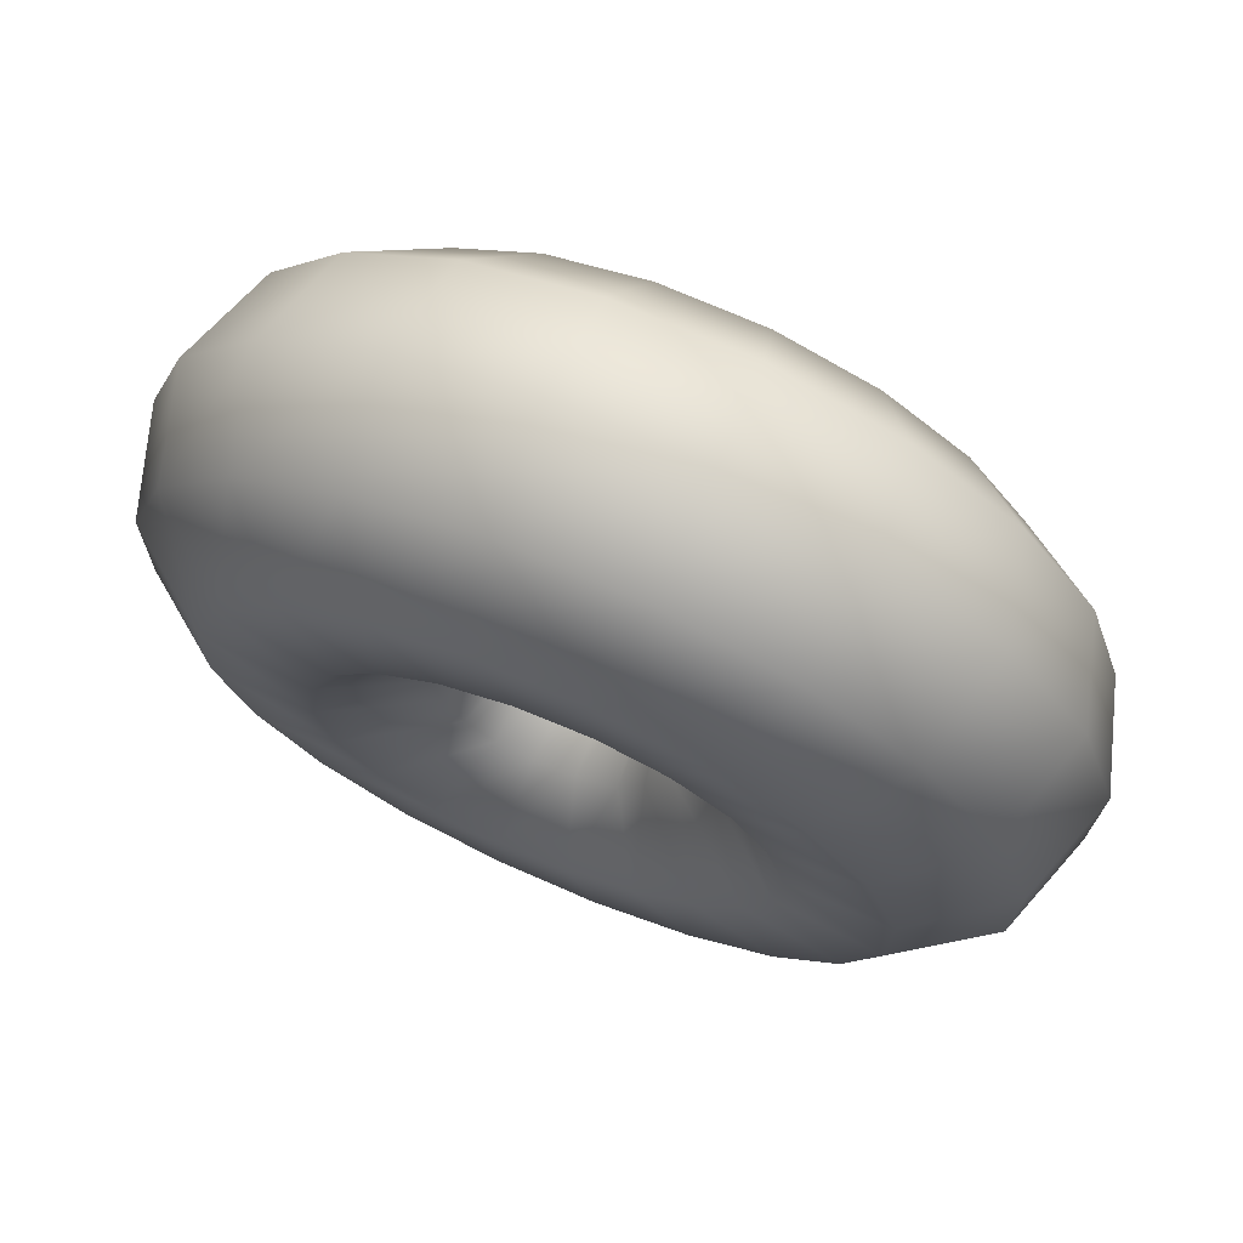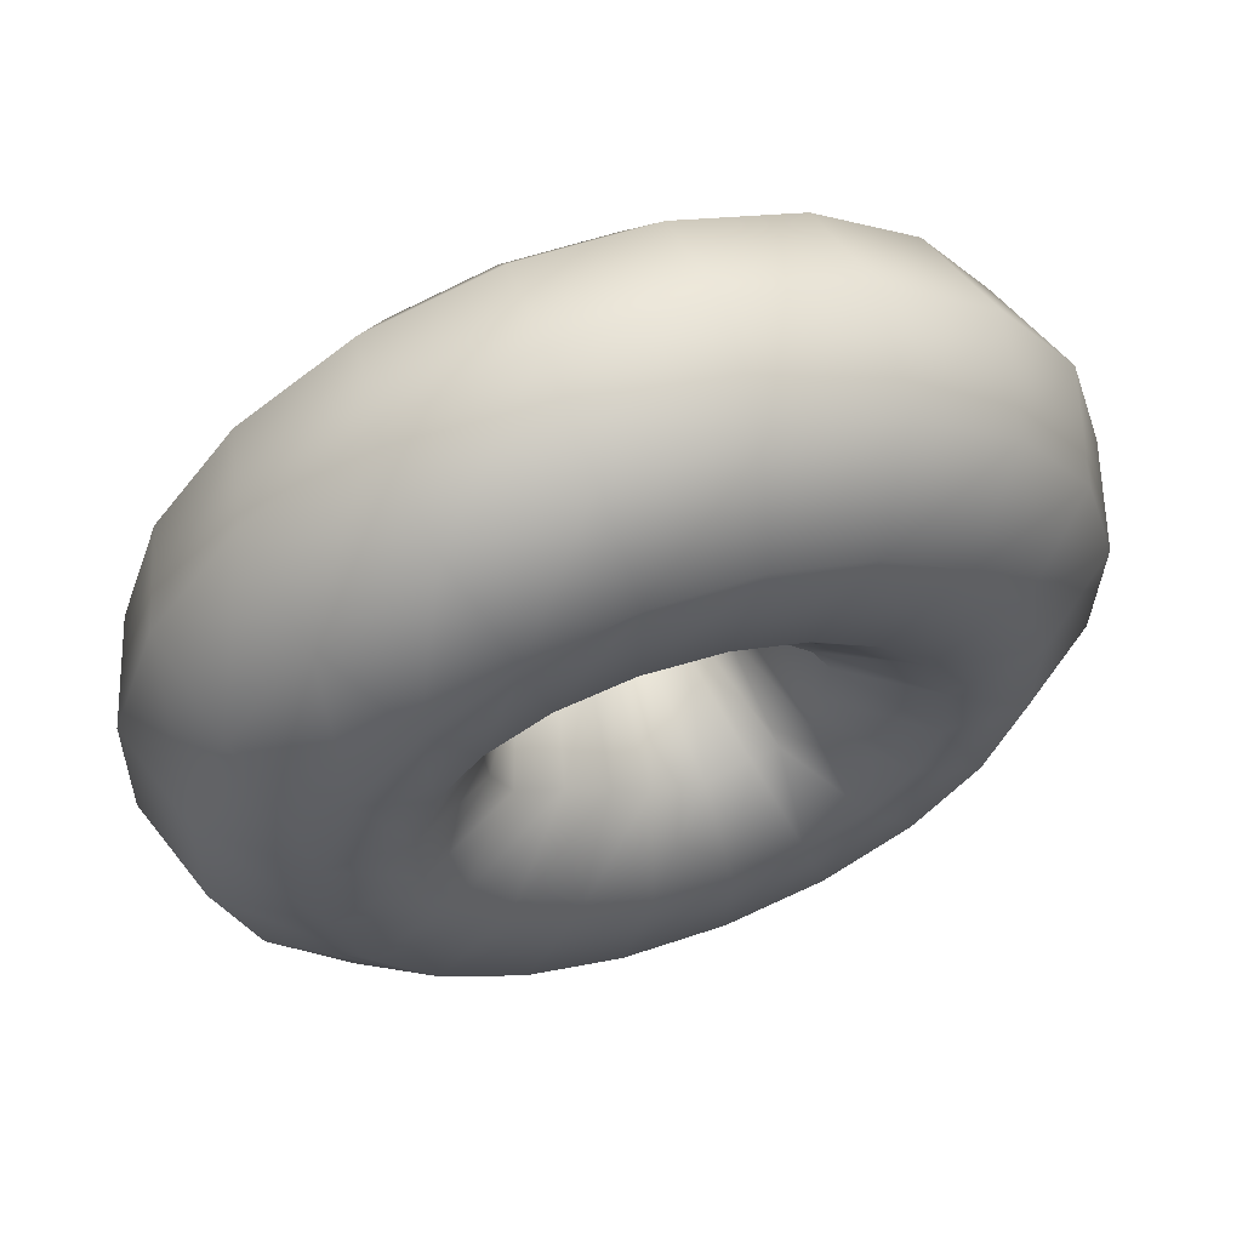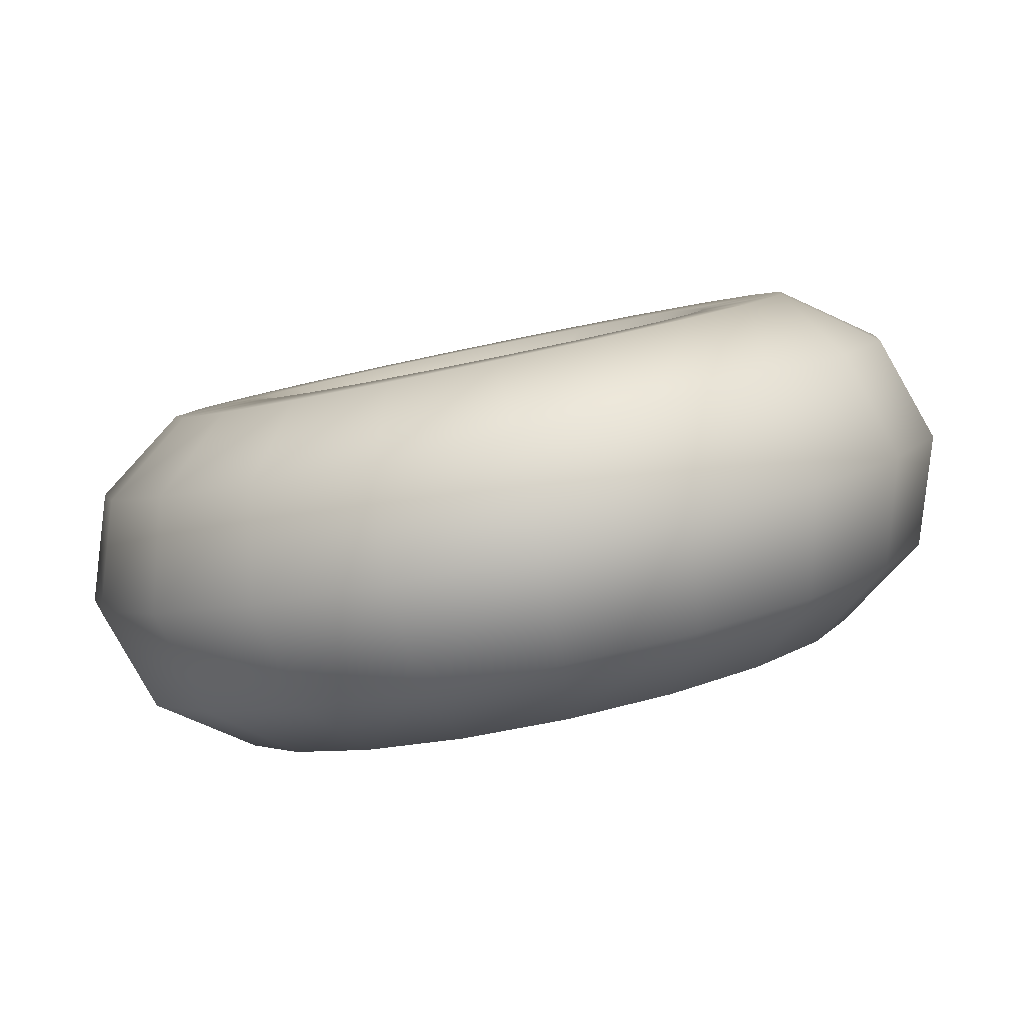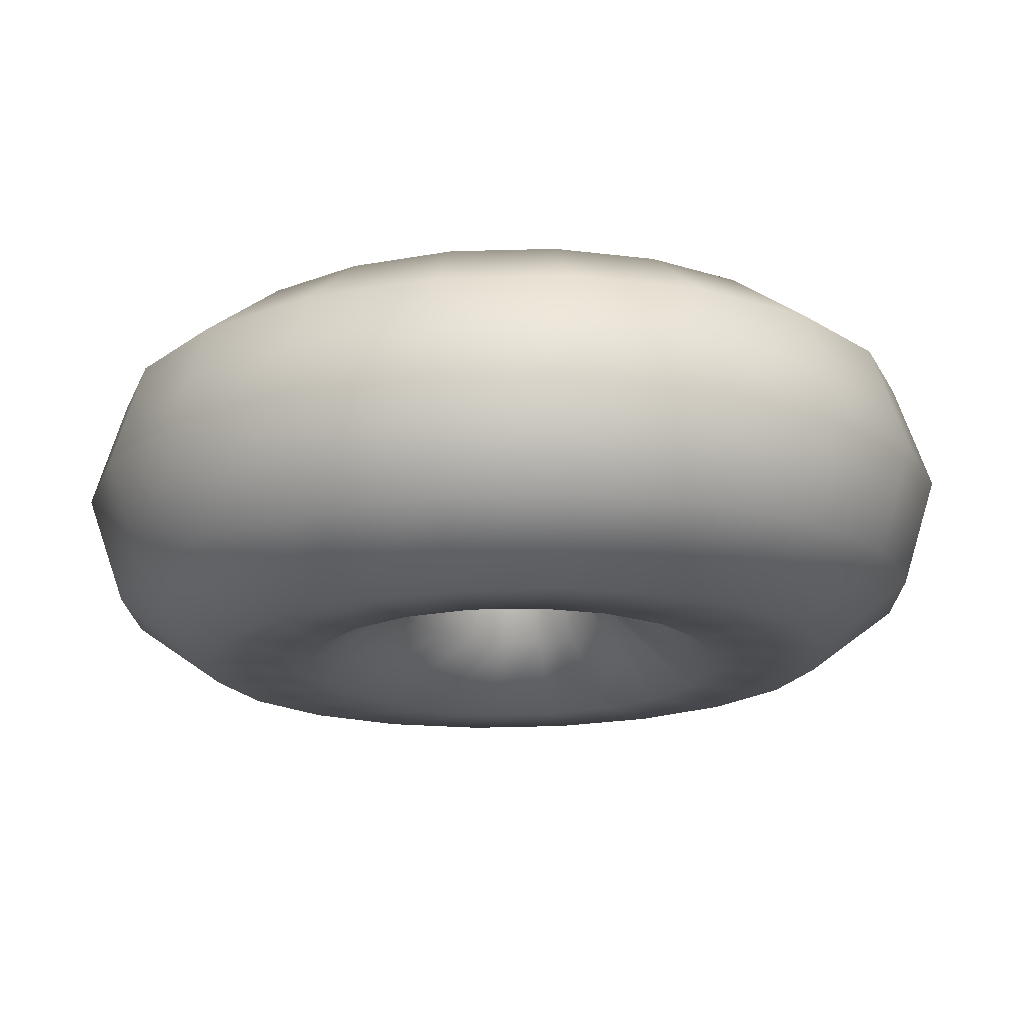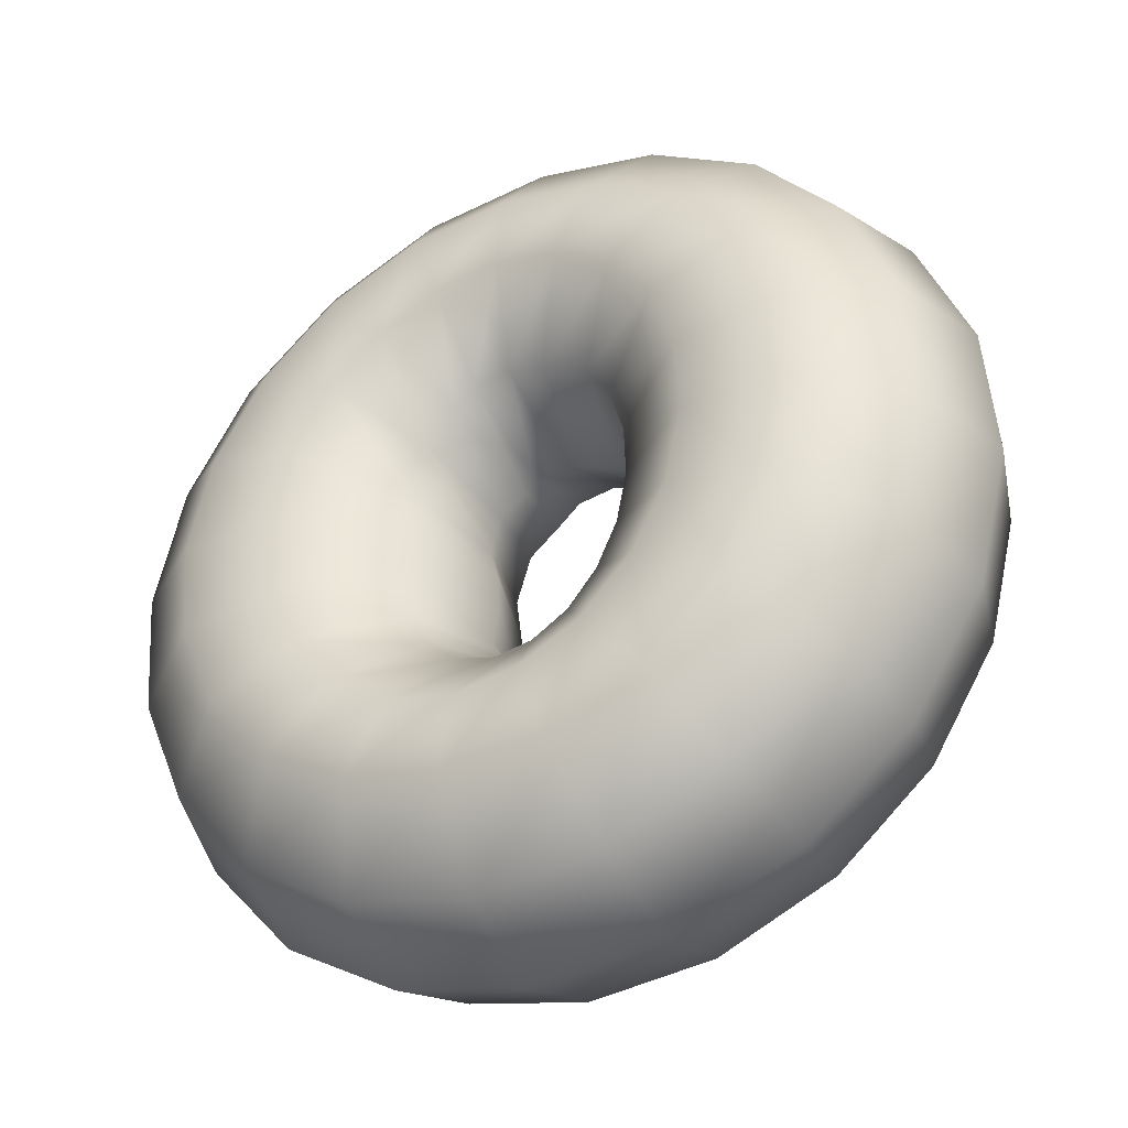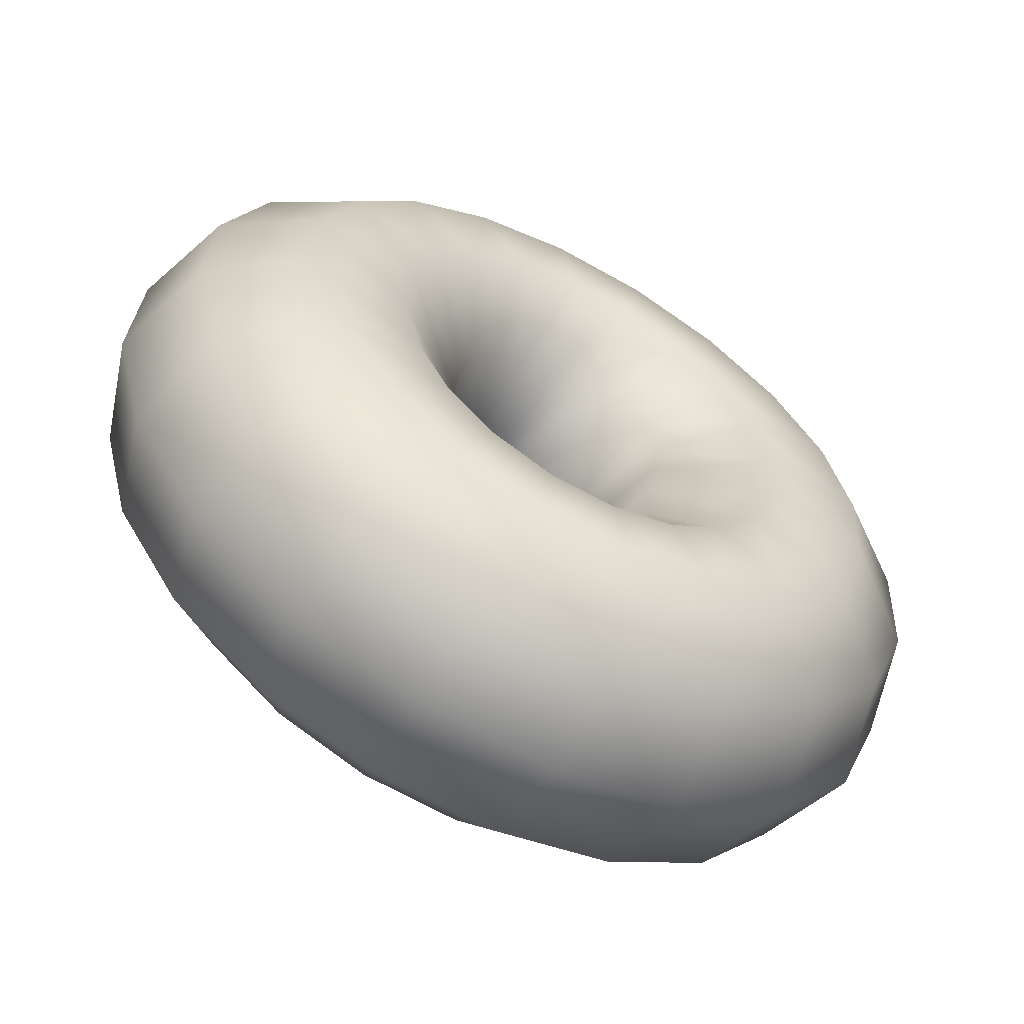
<metadata>
{"format":"obj","ext":"obj","renderer":"f3d","projection":"perspective","resolution":1024,"background":"white","views":[{"elev":-0.7,"azim":-33.8,"up":"+Y"},{"elev":-7.6,"azim":-132.0,"up":"+Y"},{"elev":-21.6,"azim":115.6,"up":"+Y"},{"elev":74.0,"azim":-30.3,"up":"+Z"},{"elev":49.8,"azim":175.6,"up":"+Y"},{"elev":28.5,"azim":2.3,"up":"+Y"}]}
</metadata>
<code>
g default
v -179.8 79.76 128
v -179.2 81.05 128.6
v -179.1 82.01 129.6
v -179.2 82.1 130.6
v -179.8 81.45 131.8
v -180.6 80.27 132.3
v -181.2 78.99 131.9
v -181.4 78.12 130.7
v -181.3 78.02 129.7
v -180.5 78.58 128.6
v -180.1 79.93 127.9
v -179.6 81.28 128.4
v -179.8 82.41 129.3
v -180.3 82.73 130.2
v -181.3 82.25 131.3
v -182.1 81.13 131.7
v -182.6 79.79 131.3
v -182.6 78.74 130.3
v -182 78.43 129.4
v -181 78.82 128.4
v -180.5 80.16 127.6
v -180.1 81.57 128
v -180.4 82.75 128.7
v -181.3 83.25 129.4
v -182.5 82.92 130.2
v -183.4 81.85 130.6
v -183.8 80.46 130.3
v -183.5 79.26 129.4
v -182.7 78.77 128.8
v -181.5 79.11 128.1
v -180.9 80.36 127.2
v -180.4 81.7 127.5
v -180.9 82.98 127.9
v -182 83.62 128.3
v -183.3 83.39 128.8
v -184.4 82.36 129
v -184.7 80.93 128.8
v -184.2 79.63 128.3
v -183.1 79 127.9
v -181.7 79.24 127.5
v -180.9 80.4 126.7
v -180.5 81.75 126.8
v -181.1 83.09 126.9
v -182.3 83.8 127
v -183.8 83.62 127.2
v -184.9 82.61 127.2
v -185.2 81.16 127.2
v -184.6 79.82 127
v -183.3 79.11 127
v -181.8 79.29 126.8
v -180.9 80.38 126.2
v -180.4 81.73 126.1
v -181 83.06 125.9
v -182.3 83.77 125.6
v -183.8 83.59 125.4
v -184.9 82.58 125.4
v -185.2 81.13 125.5
v -184.6 79.79 125.7
v -183.3 79.08 125.9
v -181.8 79.26 126.1
v -180.6 80.2 125.7
v -180.3 81.62 125.4
v -180.8 82.9 124.9
v -181.9 83.54 124.3
v -183.3 83.3 123.8
v -184.3 82.26 123.6
v -184.7 80.84 123.8
v -184.2 79.56 124.4
v -183 78.92 124.9
v -181.6 79.16 125.5
v -180.4 80.1 125.2
v -180 81.45 124.8
v -180.3 82.62 124.1
v -181.2 83.13 123.3
v -182.4 82.77 122.4
v -183.4 81.69 122.1
v -183.8 80.31 122.4
v -183.5 79.15 123.3
v -182.5 78.63 124.1
v -181.3 78.99 124.9
v -180.2 79.94 124.9
v -179.6 81.22 124.4
v -179.6 82.24 123.4
v -180.3 82.58 122.5
v -181.2 82.07 121.4
v -182 80.93 121
v -182.5 79.61 121.4
v -182.5 78.6 122.5
v -181.9 78.26 123.5
v -181 78.76 124.4
v -179.9 79.8 124.6
v -179.1 80.97 124.2
v -178.9 81.82 123.1
v -179.1 81.94 122.1
v -179.7 81.25 120.9
v -180.5 80.05 120.5
v -181.1 78.79 120.9
v -181.4 77.96 122.1
v -181.1 77.83 123.2
v -180.5 78.51 124.2
v -179.6 79.61 124.6
v -178.7 80.72 124.1
v -178.1 81.38 123.1
v -178 81.28 122.1
v -178.2 80.41 120.9
v -178.8 79.13 120.5
v -179.6 77.95 121
v -180.2 77.3 122.2
v -180.3 77.39 123.2
v -180.1 78.25 124.2
v -179.2 79.37 124.9
v -178.3 80.48 124.3
v -177.4 80.97 123.4
v -176.8 80.66 122.5
v -176.8 79.61 121.5
v -177.3 78.27 121.1
v -178.1 77.15 121.5
v -179.1 76.67 122.6
v -179.6 76.99 123.5
v -179.6 78.02 124.4
v -178.9 79.24 125.2
v -177.9 80.29 124.7
v -176.7 80.63 124
v -175.9 80.14 123.4
v -175.6 78.94 122.5
v -176 77.55 122.2
v -176.9 76.48 122.6
v -178.1 76.15 123.4
v -179 76.65 124.1
v -179.3 77.83 124.8
v -178.7 79.14 125.6
v -177.7 80.16 125.3
v -176.3 80.4 124.9
v -175.2 79.77 124.5
v -174.7 78.47 124
v -175 77.04 123.8
v -176.1 76.01 124
v -177.4 75.78 124.5
v -178.5 76.42 124.9
v -179 77.7 125.3
v -178.8 79.21 126.1
v -177.7 80.22 126
v -176.1 80.29 125.8
v -174.8 79.58 125.8
v -174.2 78.24 125.6
v -174.5 76.79 125.6
v -175.6 75.78 125.6
v -177.1 75.6 125.8
v -178.3 76.31 125.9
v -179.1 77.75 126
v -178.9 79.23 126.6
v -177.8 80.24 126.7
v -176.1 80.32 126.9
v -174.8 79.61 127.1
v -174.2 78.27 127.3
v -174.5 76.82 127.4
v -175.6 75.81 127.4
v -177.1 75.63 127.2
v -178.4 76.34 126.9
v -179.2 77.78 126.7
v -178.8 79.2 127.1
v -177.8 80.24 127.3
v -176.4 80.48 127.9
v -175.2 79.84 128.4
v -174.7 78.56 129
v -175.1 77.14 129.2
v -176.1 76.1 129
v -177.5 75.86 128.5
v -178.6 76.5 127.9
v -179.1 77.78 127.4
v -178.9 79.3 127.6
v -178 80.38 128
v -176.9 80.77 128.7
v -175.9 80.25 129.5
v -175.6 79.09 130.4
v -176 77.71 130.7
v -177 76.63 130.4
v -178.2 76.27 129.5
v -179.1 76.78 128.7
v -179.4 77.92 128
v -179.3 79.49 127.8
v -178.4 80.64 128.4
v -177.5 81.14 129.3
v -176.9 80.8 130.3
v -176.9 79.79 131.4
v -177.4 78.47 131.8
v -178.2 77.33 131.4
v -179.1 76.82 130.3
v -179.8 77.16 129.4
v -179.8 78.18 128.4
v -179.4 79.57 128
v -178.7 80.79 128.6
v -178.3 81.57 129.6
v -178 81.44 130.7
v -178.3 80.61 131.9
v -178.9 79.35 132.3
v -179.7 78.15 131.9
v -180.3 77.46 130.7
v -180.5 77.58 129.7
v -180.1 78.33 128.6
g donuts01_2
f 1 11 12 2
f 2 12 13 3
f 3 13 14 4
f 4 14 15 5
f 5 15 16 6
f 6 16 17 7
f 7 17 18 8
f 8 18 19 9
f 9 19 20 10
f 11 1 10 20
f 11 21 22 12
f 12 22 23 13
f 13 23 24 14
f 14 24 25 15
f 15 25 26 16
f 16 26 27 17
f 17 27 28 18
f 18 28 29 19
f 19 29 30 20
f 20 30 21 11
f 21 31 32 22
f 22 32 33 23
f 23 33 34 24
f 24 34 35 25
f 25 35 36 26
f 26 36 37 27
f 27 37 38 28
f 28 38 39 29
f 29 39 40 30
f 30 40 31 21
f 31 41 42 32
f 32 42 43 33
f 33 43 44 34
f 34 44 45 35
f 35 45 46 36
f 36 46 47 37
f 37 47 48 38
f 38 48 49 39
f 39 49 50 40
f 40 50 41 31
f 41 51 52 42
f 42 52 53 43
f 43 53 54 44
f 44 54 55 45
f 45 55 56 46
f 46 56 57 47
f 47 57 58 48
f 48 58 59 49
f 49 59 60 50
f 50 60 51 41
f 51 61 62 52
f 52 62 63 53
f 53 63 64 54
f 54 64 65 55
f 55 65 66 56
f 56 66 67 57
f 57 67 68 58
f 58 68 69 59
f 59 69 70 60
f 60 70 61 51
f 61 71 72 62
f 62 72 73 63
f 63 73 74 64
f 64 74 75 65
f 65 75 76 66
f 66 76 77 67
f 67 77 78 68
f 68 78 79 69
f 69 79 80 70
f 70 80 71 61
f 71 81 82 72
f 72 82 83 73
f 73 83 84 74
f 74 84 85 75
f 75 85 86 76
f 76 86 87 77
f 77 87 88 78
f 78 88 89 79
f 79 89 90 80
f 80 90 81 71
f 81 91 92 82
f 82 92 93 83
f 83 93 94 84
f 84 94 95 85
f 85 95 96 86
f 86 96 97 87
f 87 97 98 88
f 88 98 99 89
f 89 99 100 90
f 90 100 91 81
f 91 101 102 92
f 92 102 103 93
f 93 103 104 94
f 94 104 105 95
f 95 105 106 96
f 96 106 107 97
f 97 107 108 98
f 98 108 109 99
f 99 109 110 100
f 100 110 101 91
f 101 111 112 102
f 102 112 113 103
f 103 113 114 104
f 104 114 115 105
f 105 115 116 106
f 106 116 117 107
f 107 117 118 108
f 108 118 119 109
f 109 119 120 110
f 110 120 111 101
f 111 121 122 112
f 112 122 123 113
f 113 123 124 114
f 114 124 125 115
f 115 125 126 116
f 116 126 127 117
f 117 127 128 118
f 118 128 129 119
f 119 129 130 120
f 120 130 121 111
f 121 131 132 122
f 122 132 133 123
f 123 133 134 124
f 124 134 135 125
f 125 135 136 126
f 126 136 137 127
f 127 137 138 128
f 128 138 139 129
f 129 139 140 130
f 130 140 131 121
f 131 141 142 132
f 132 142 143 133
f 133 143 144 134
f 134 144 145 135
f 135 145 146 136
f 136 146 147 137
f 137 147 148 138
f 138 148 149 139
f 139 149 150 140
f 140 150 141 131
f 141 151 152 142
f 142 152 153 143
f 143 153 154 144
f 144 154 155 145
f 145 155 156 146
f 146 156 157 147
f 147 157 158 148
f 148 158 159 149
f 149 159 160 150
f 150 160 151 141
f 151 161 162 152
f 152 162 163 153
f 153 163 164 154
f 154 164 165 155
f 155 165 166 156
f 156 166 167 157
f 157 167 168 158
f 158 168 169 159
f 159 169 170 160
f 160 170 161 151
f 161 171 172 162
f 162 172 173 163
f 163 173 174 164
f 164 174 175 165
f 165 175 176 166
f 166 176 177 167
f 167 177 178 168
f 168 178 179 169
f 169 179 180 170
f 170 180 171 161
f 171 181 182 172
f 172 182 183 173
f 173 183 184 174
f 174 184 185 175
f 175 185 186 176
f 176 186 187 177
f 177 187 188 178
f 178 188 189 179
f 179 189 190 180
f 180 190 181 171
f 181 191 192 182
f 182 192 193 183
f 183 193 194 184
f 184 194 195 185
f 185 195 196 186
f 186 196 197 187
f 187 197 198 188
f 188 198 199 189
f 189 199 200 190
f 190 200 191 181
f 191 1 2 192
f 192 2 3 193
f 193 3 4 194
f 194 4 5 195
f 195 5 6 196
f 196 6 7 197
f 197 7 8 198
f 198 8 9 199
f 199 9 10 200
f 1 191 200 10

</code>
